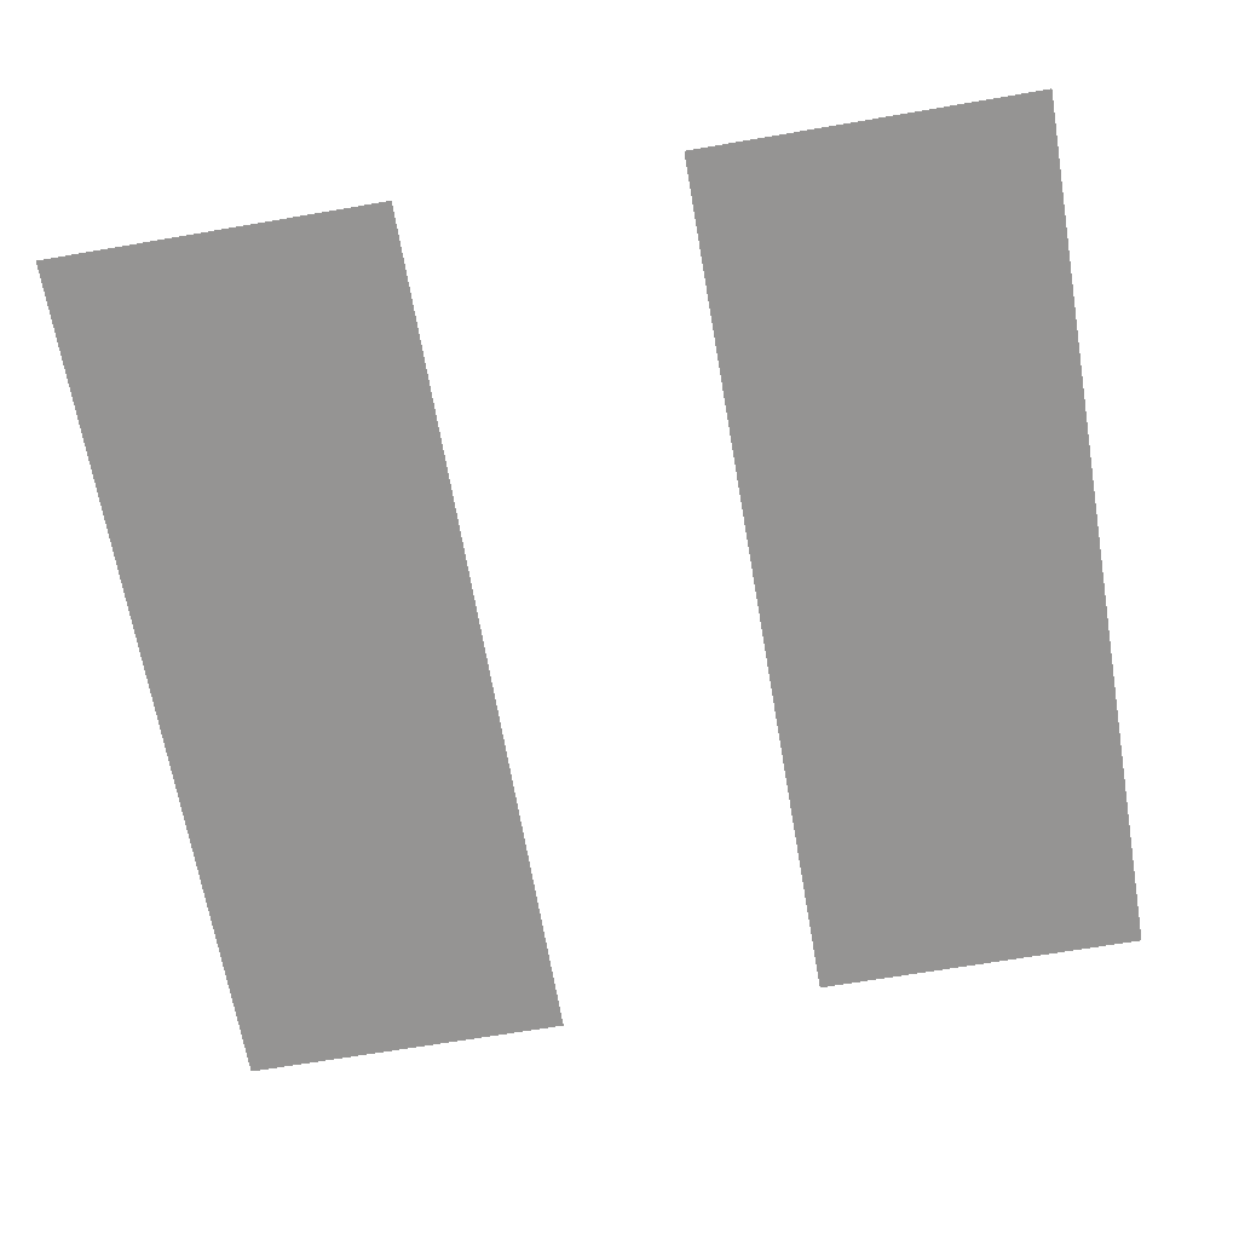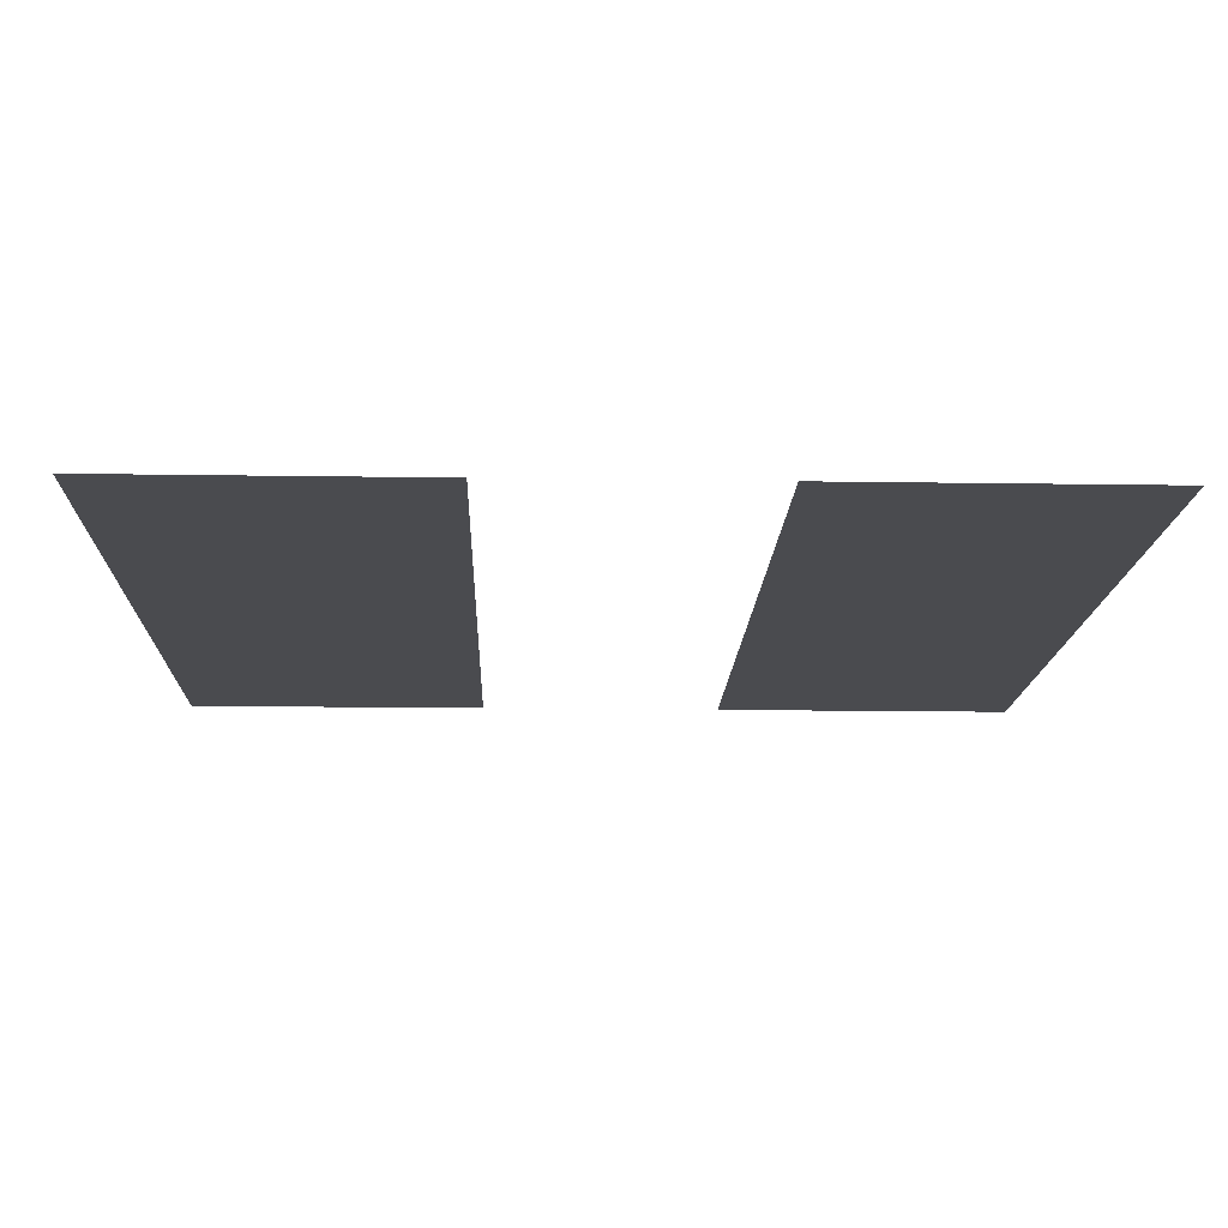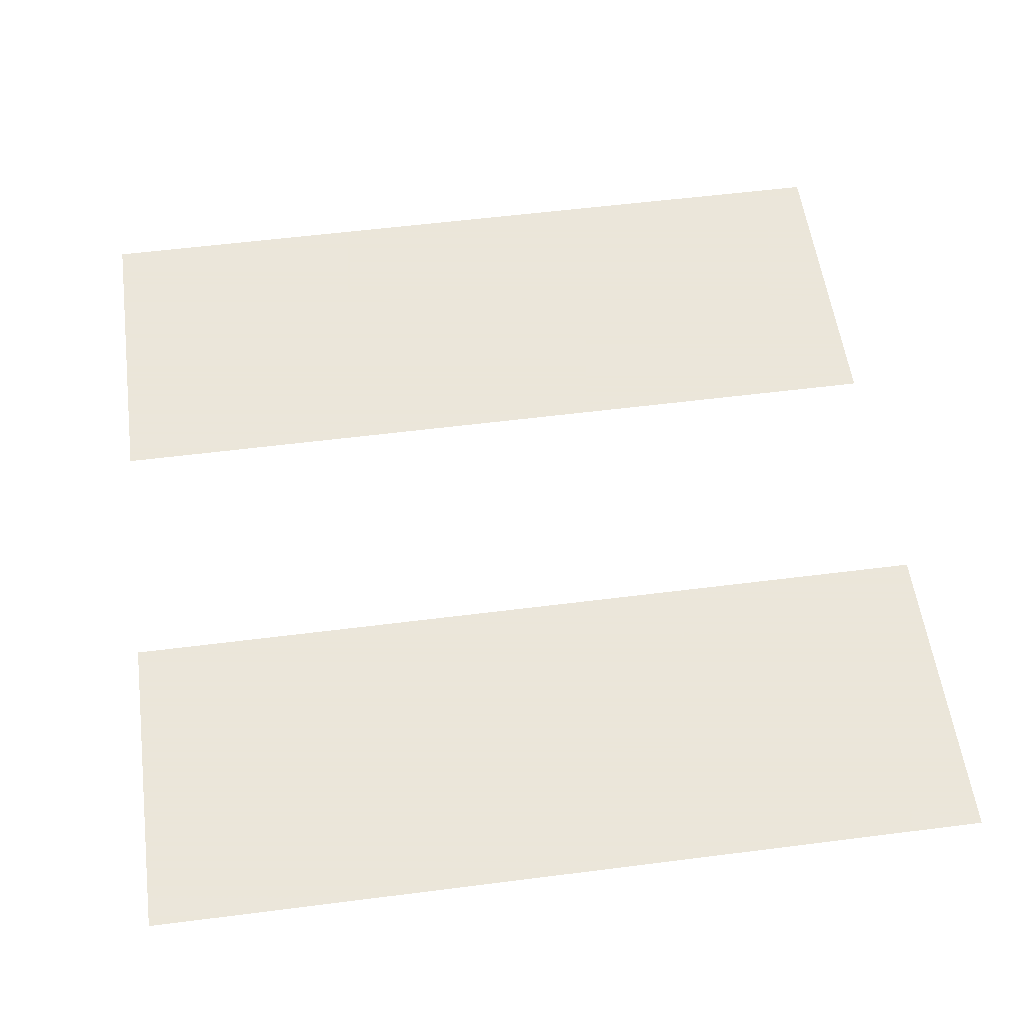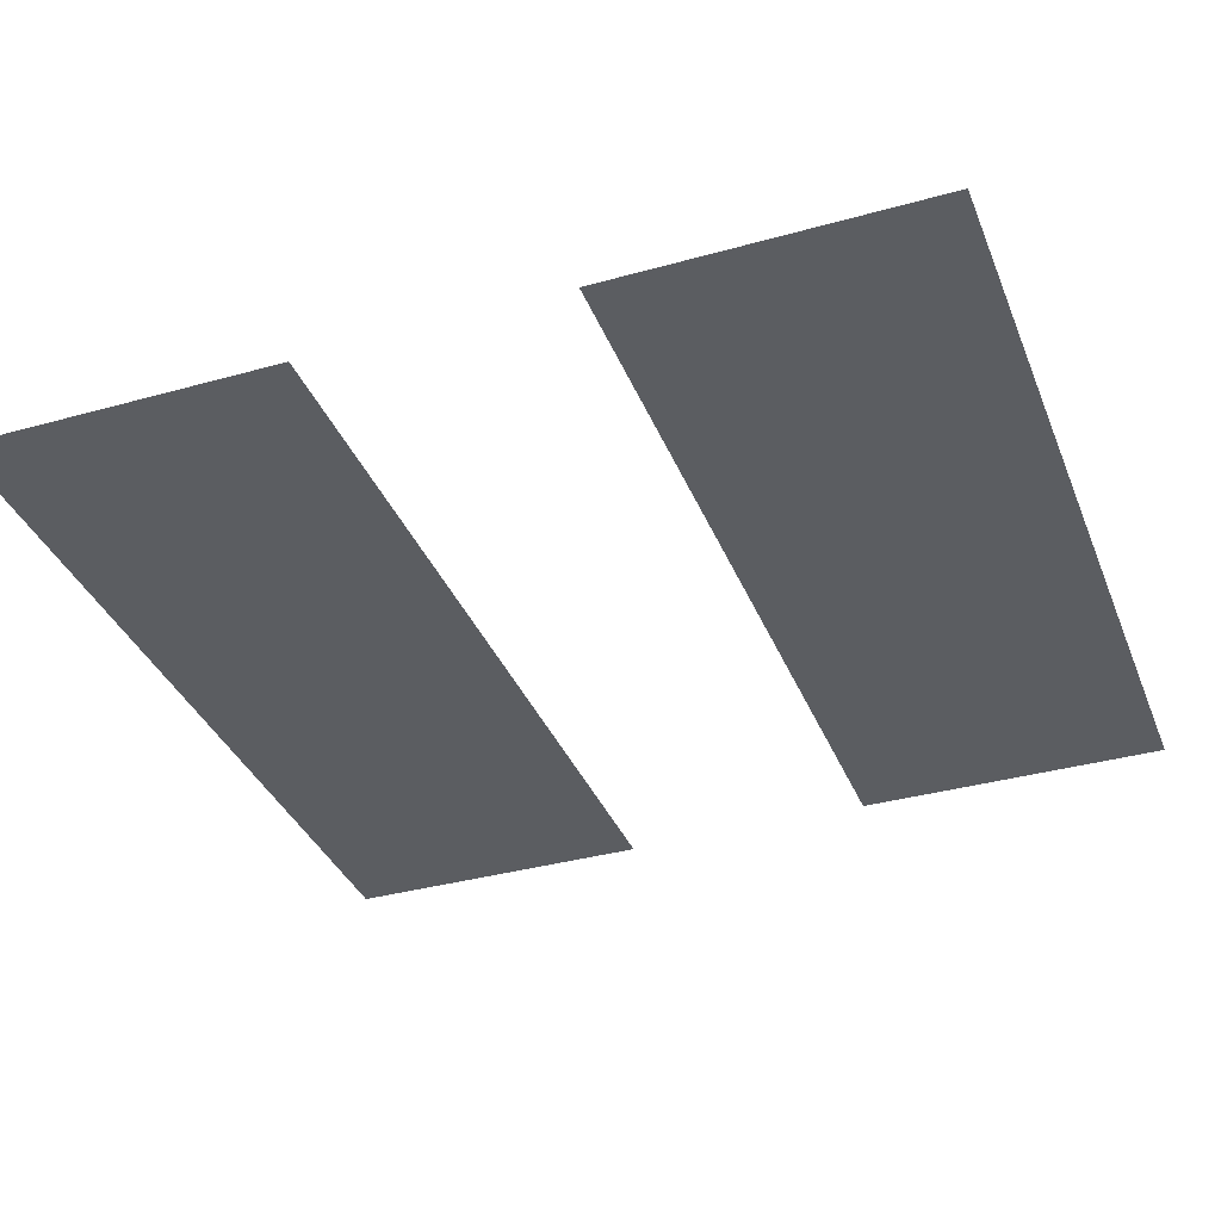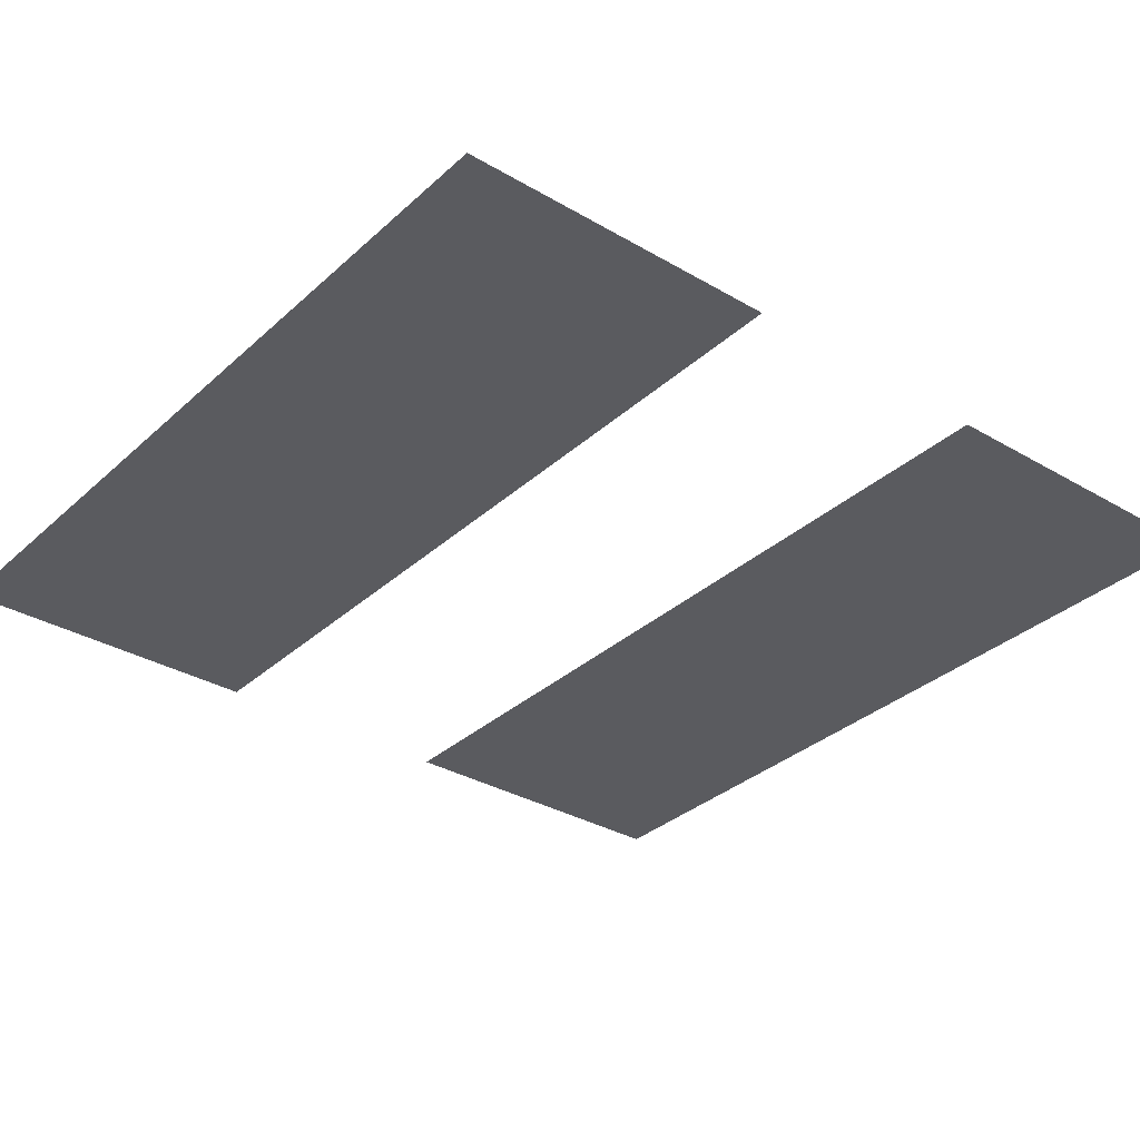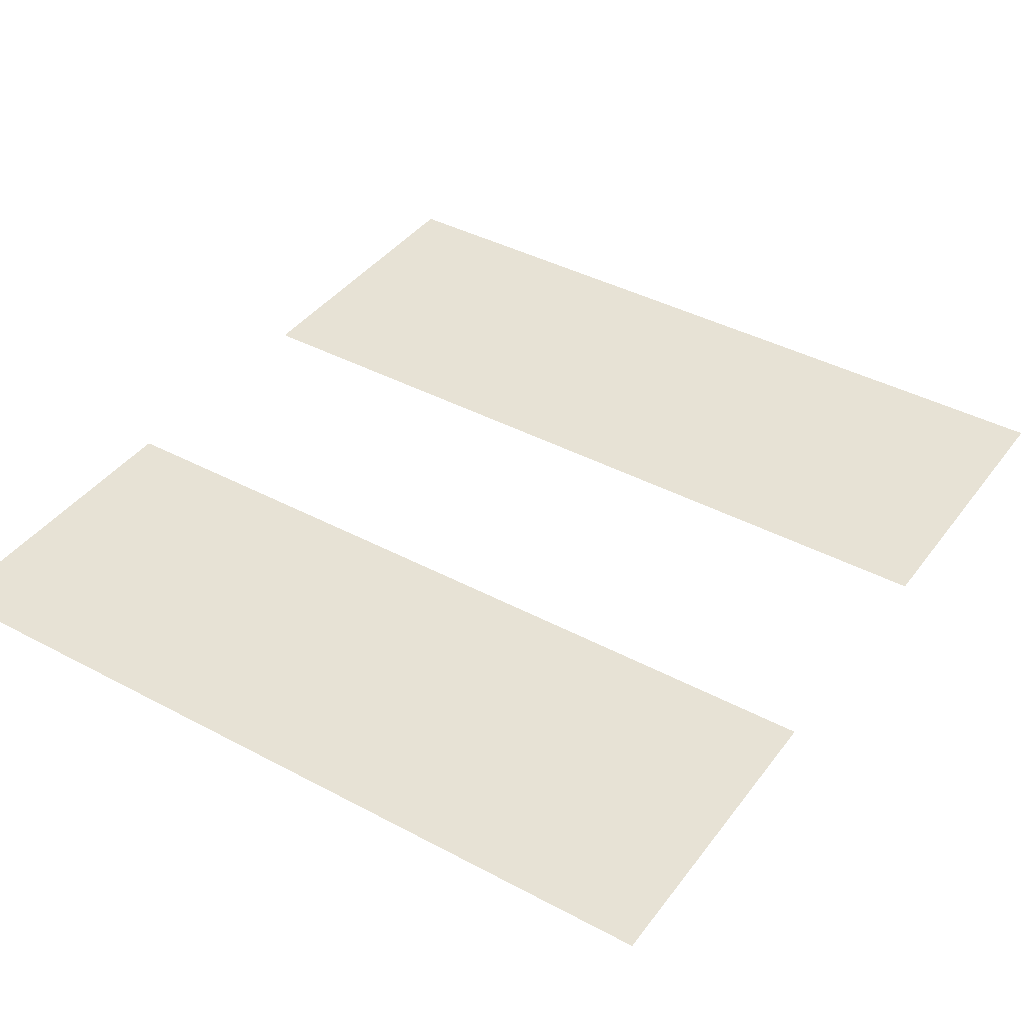
<metadata>
{"format":"obj","ext":"obj","renderer":"f3d","projection":"perspective","resolution":1024,"background":"white","views":[{"elev":-67.2,"azim":-80.3,"up":"+Z"},{"elev":-14.3,"azim":-92.0,"up":"+Z"},{"elev":55.0,"azim":172.3,"up":"+Z"},{"elev":-35.9,"azim":110.2,"up":"+Z"},{"elev":-32.8,"azim":51.0,"up":"+Z"},{"elev":40.5,"azim":-146.8,"up":"+Z"}]}
</metadata>
<code>
o equals.041
v 0 0 0
v 0 -0.32 -0
v 0.8498 -0.32 -0
v 0 -0.5789 -0
v 0 -0.8989 -0
v 0.8498 -0.8989 -0
v 0.8498 0 0
v 0.8498 -0.5789 -0
f 1 2 3
f 4 5 6
f 1 3 7
f 4 6 8

</code>
